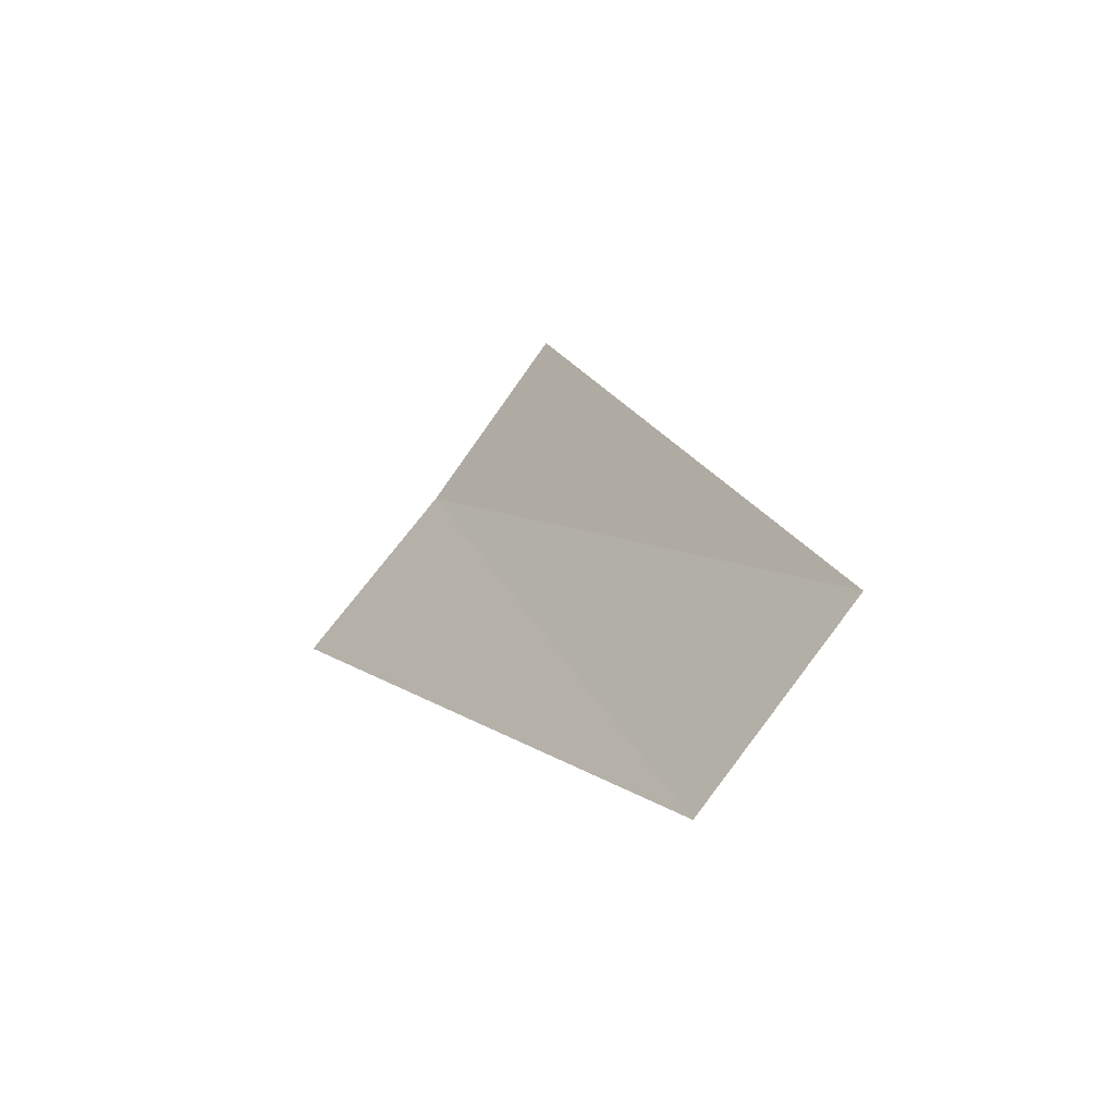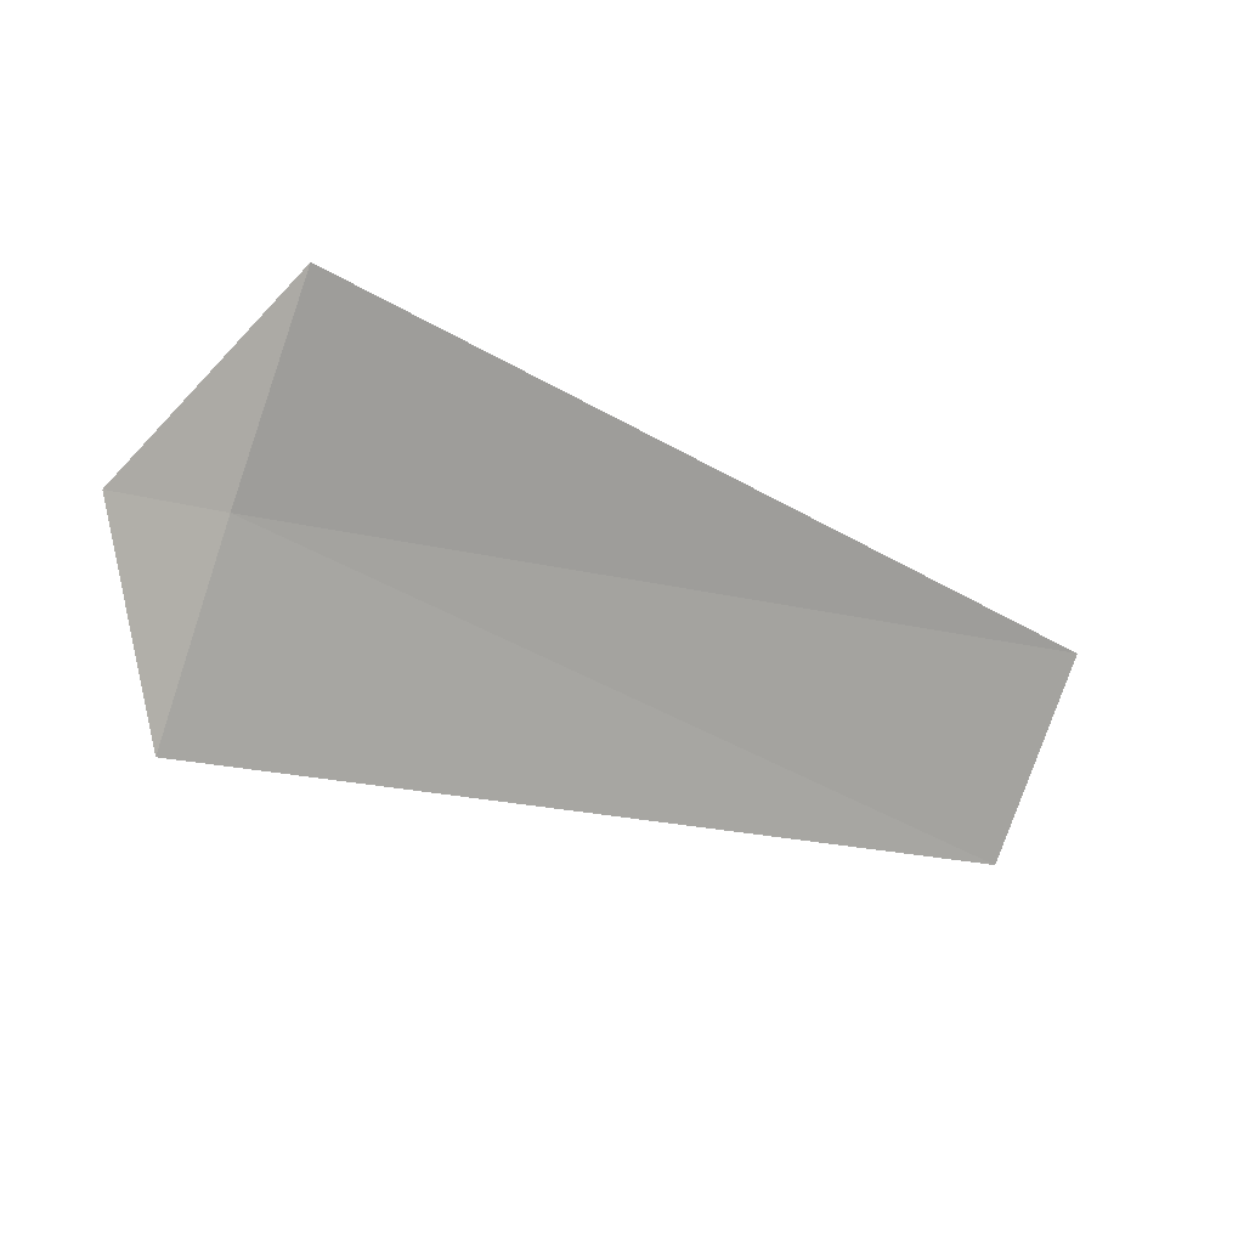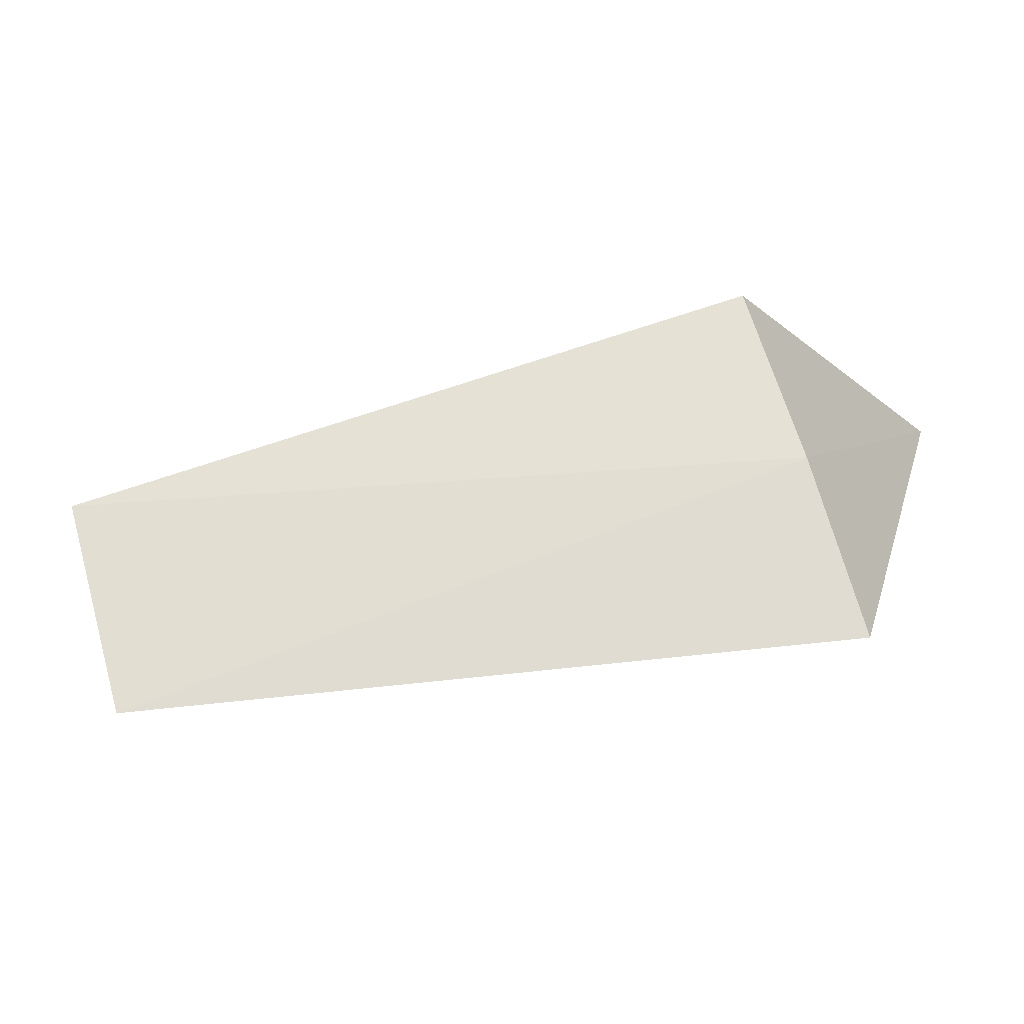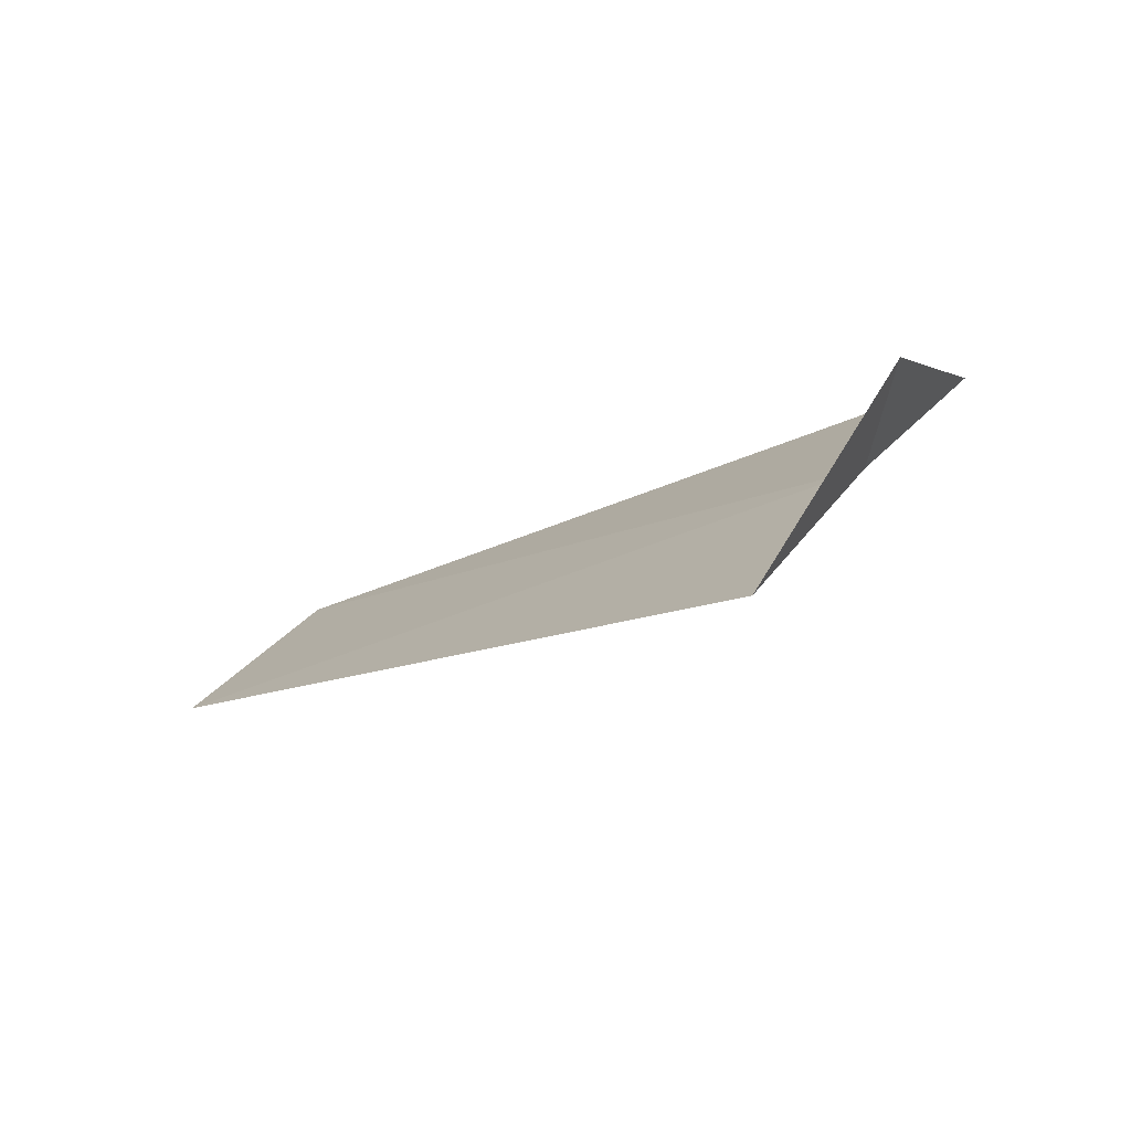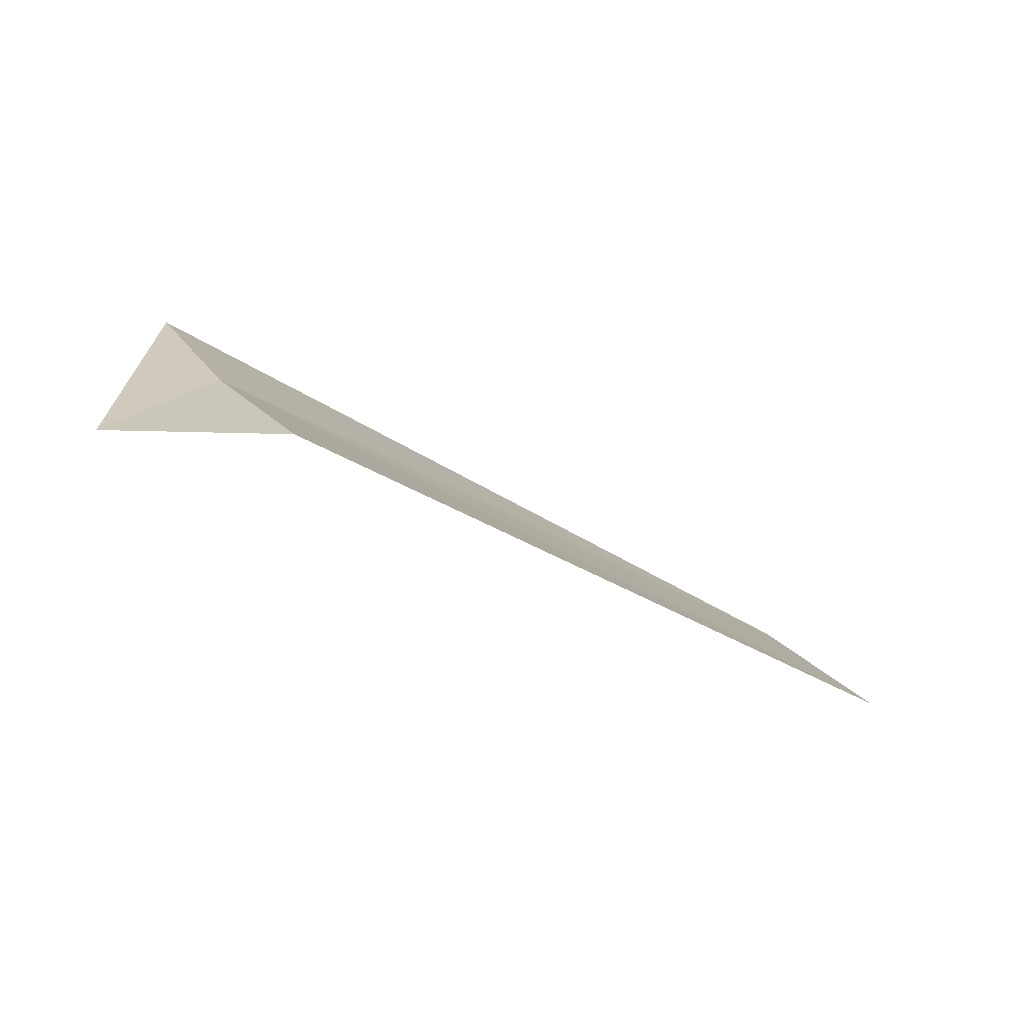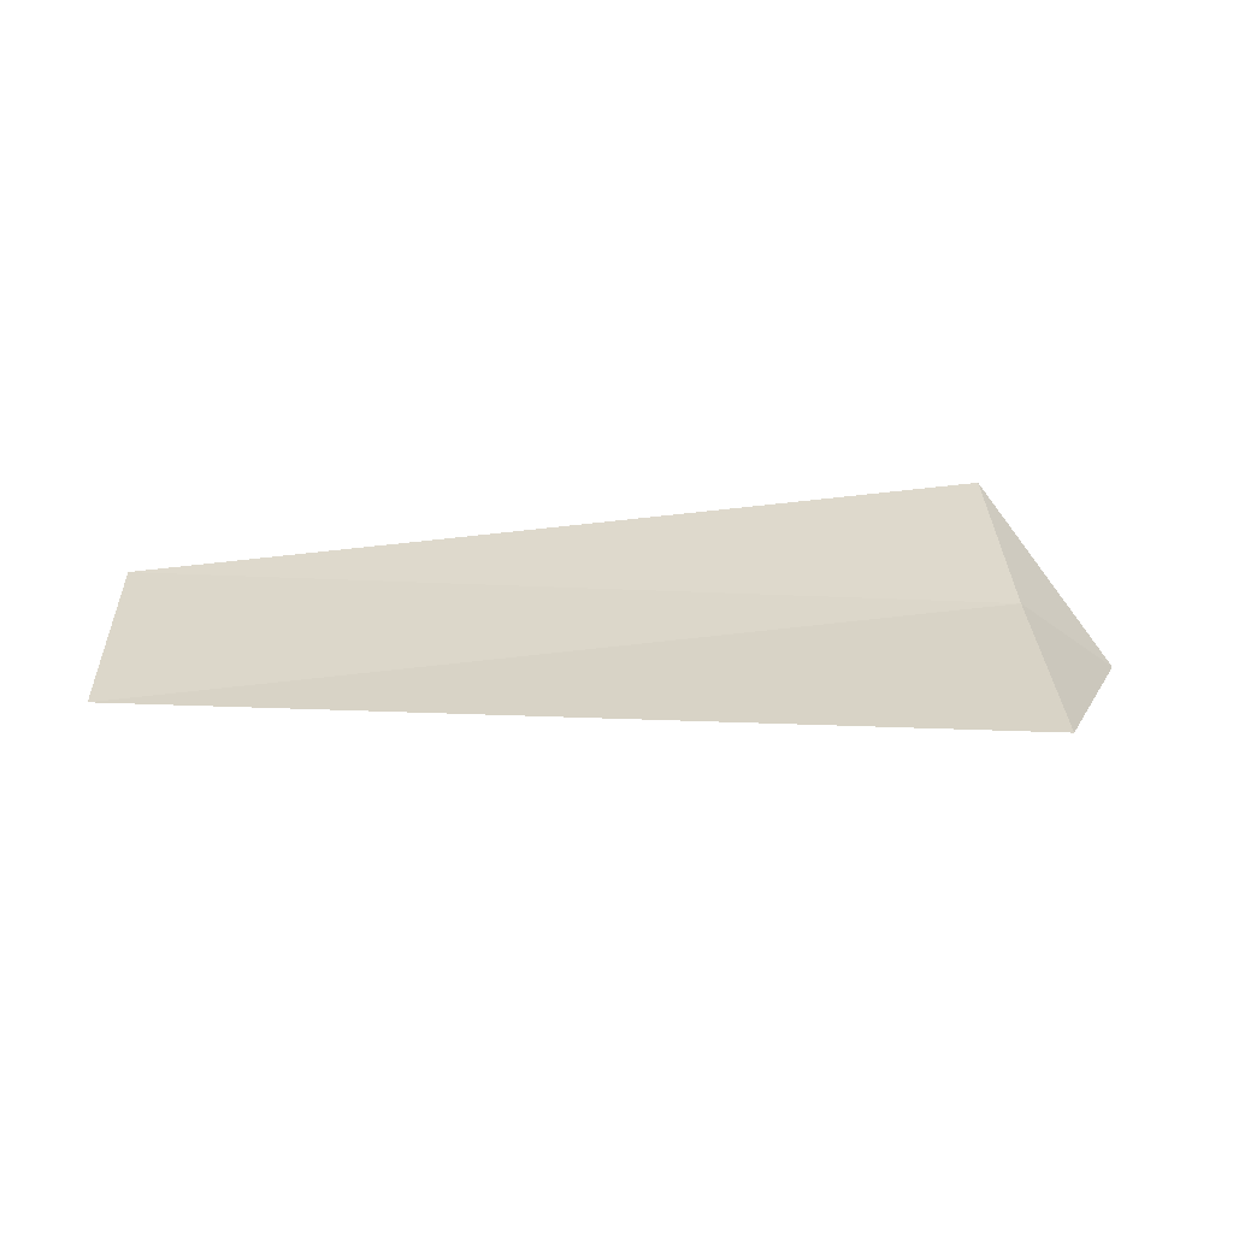
<metadata>
{"format":"obj","ext":"obj","renderer":"f3d","projection":"perspective","resolution":1024,"background":"white","views":[{"elev":12.6,"azim":-113.7,"up":"+Y"},{"elev":-35.0,"azim":154.5,"up":"+Z"},{"elev":26.6,"azim":-21.5,"up":"+Z"},{"elev":-17.9,"azim":43.6,"up":"+Z"},{"elev":-36.4,"azim":140.8,"up":"+Y"},{"elev":79.8,"azim":-3.0,"up":"+Y"}]}
</metadata>
<code>
v -14.7 -9.805 30.1
v -14.7 -10.61 29.36
v -14.23 -10.2 30.35
v -14.7 -8.951 30.79
v -18.75 -10.31 29.65
v -18.75 -9.476 30.38
f 1 3 2
f 1 4 3
f 1 5 6
f 1 2 5
f 1 6 4

</code>
